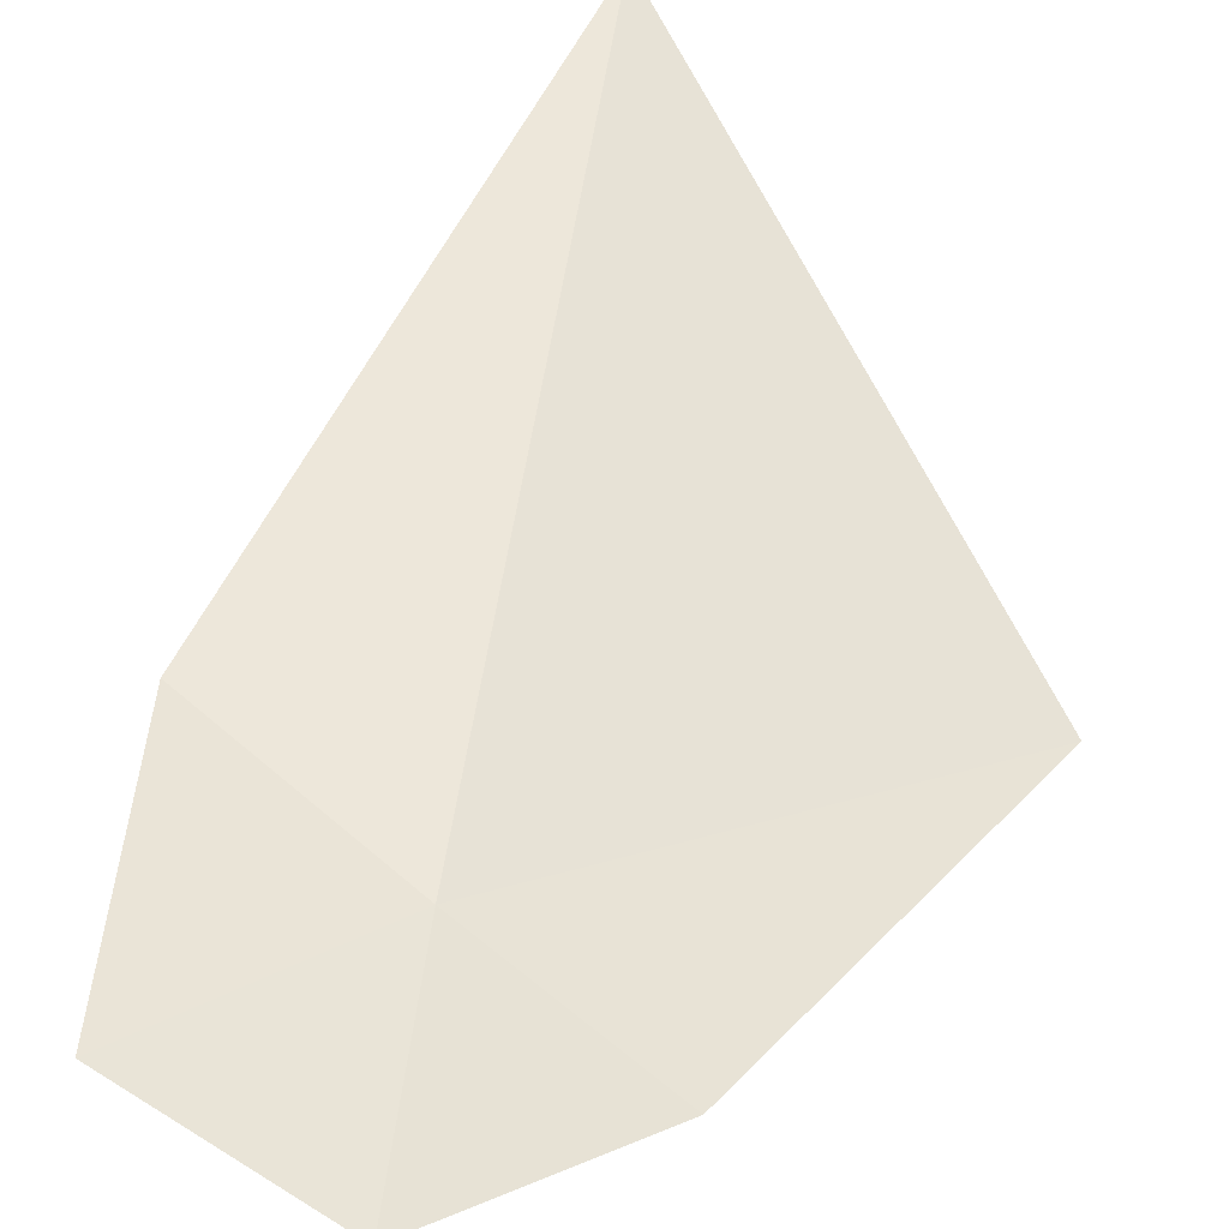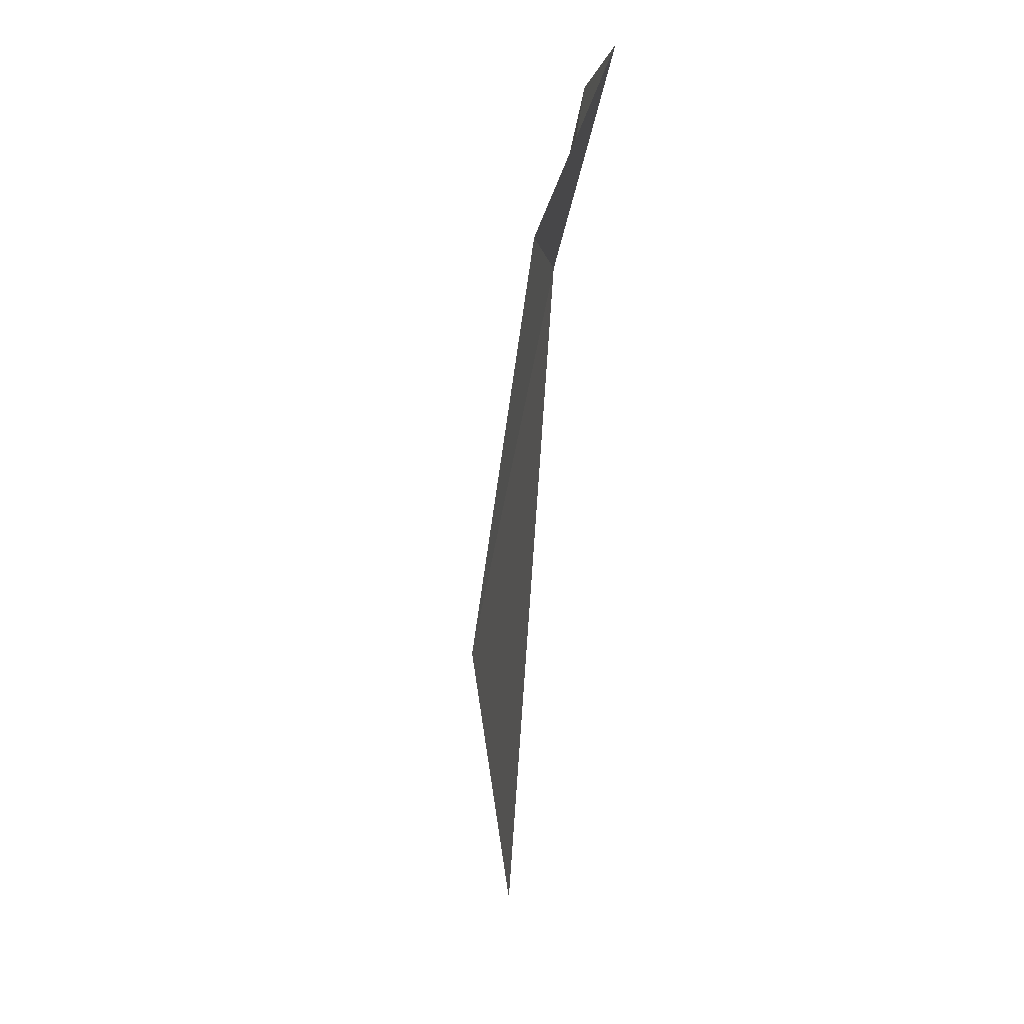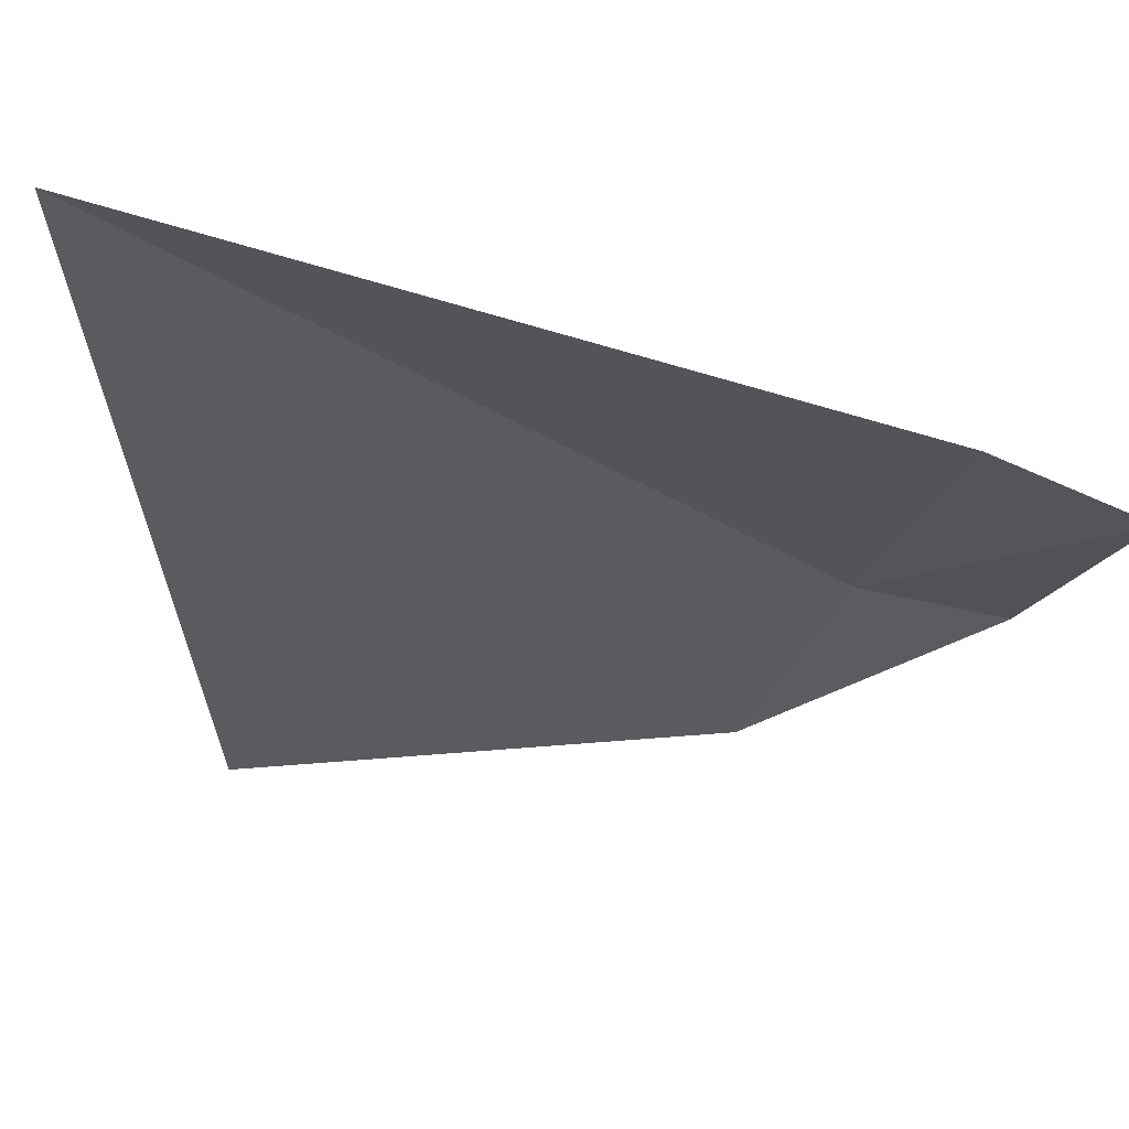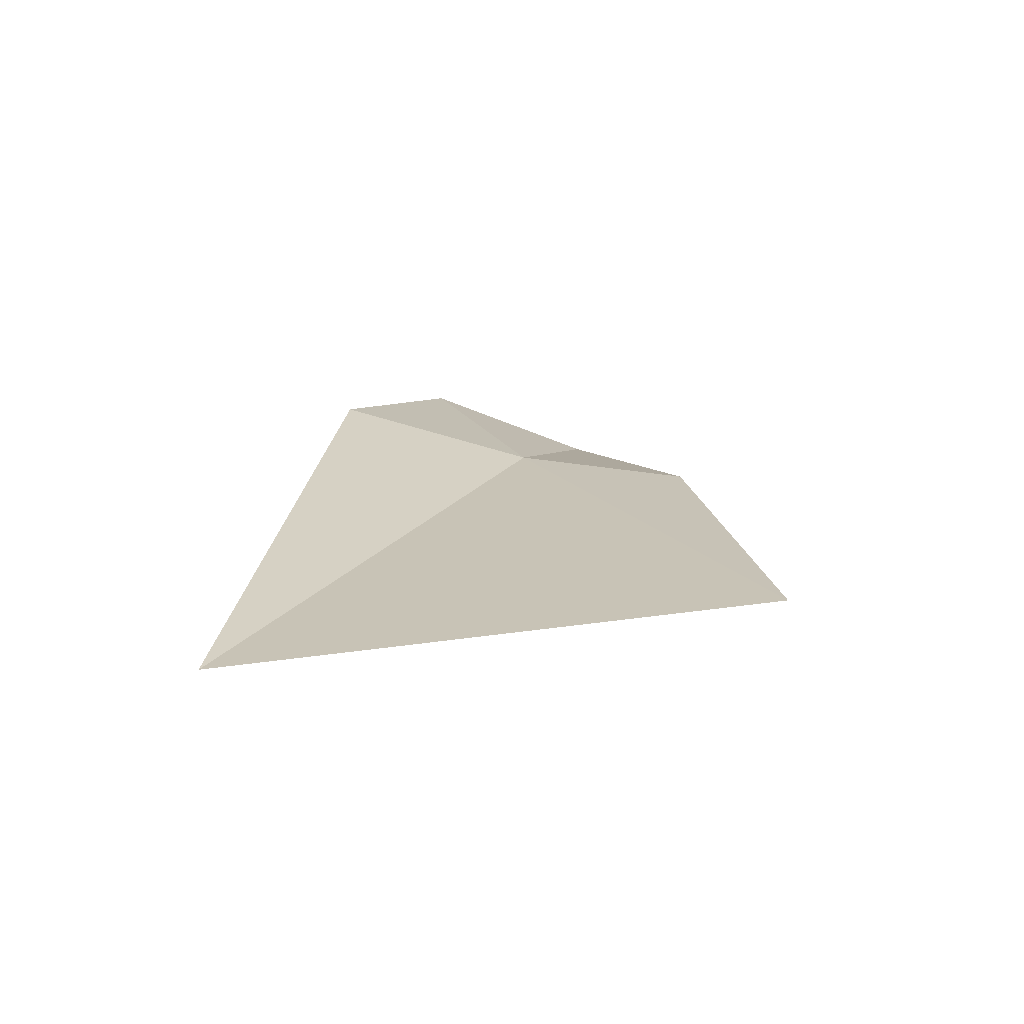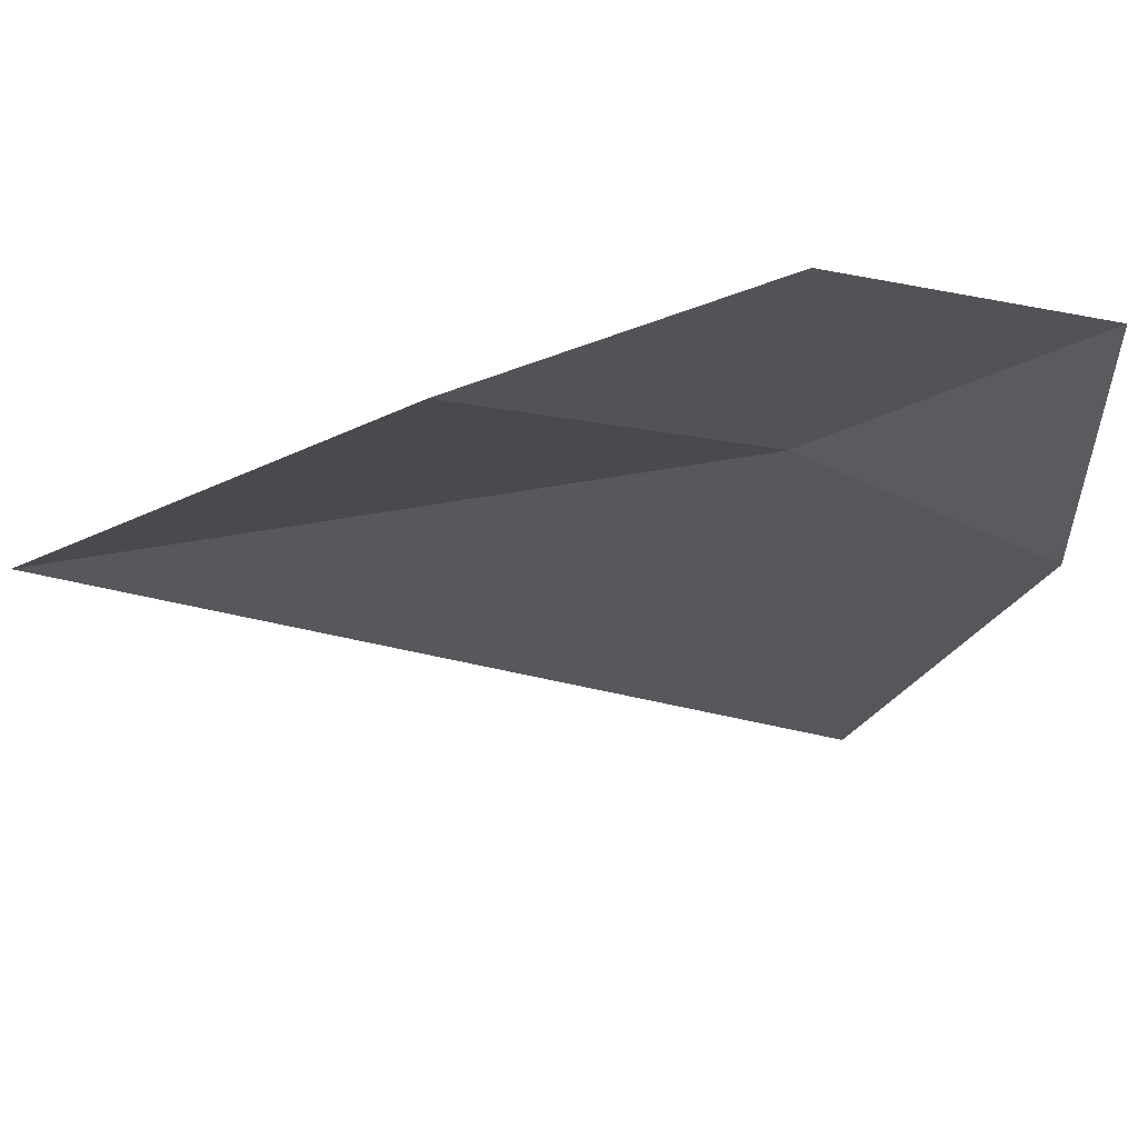
<metadata>
{"format":"obj","ext":"obj","renderer":"f3d","projection":"perspective","resolution":1024,"background":"white","views":[{"elev":51.7,"azim":30.7,"up":"+Y"},{"elev":1.1,"azim":78.5,"up":"+Z"},{"elev":-19.7,"azim":-118.6,"up":"+Y"},{"elev":-64.7,"azim":-27.1,"up":"+Z"},{"elev":-8.7,"azim":-22.7,"up":"+Y"}]}
</metadata>
<code>
v -7.33e+04 -6.908e+04 315.5
v -7.331e+04 -6.908e+04 292.6
v -7.33e+04 -6.908e+04 314.2
v -7.33e+04 -6.908e+04 322.1
v -7.329e+04 -6.908e+04 303.4
v -7.329e+04 -6.908e+04 315.8
v -7.329e+04 -6.908e+04 322.3
f 1 2 3
f 1 3 4
f 1 5 2
f 1 6 5
f 1 4 7
f 1 7 6

</code>
